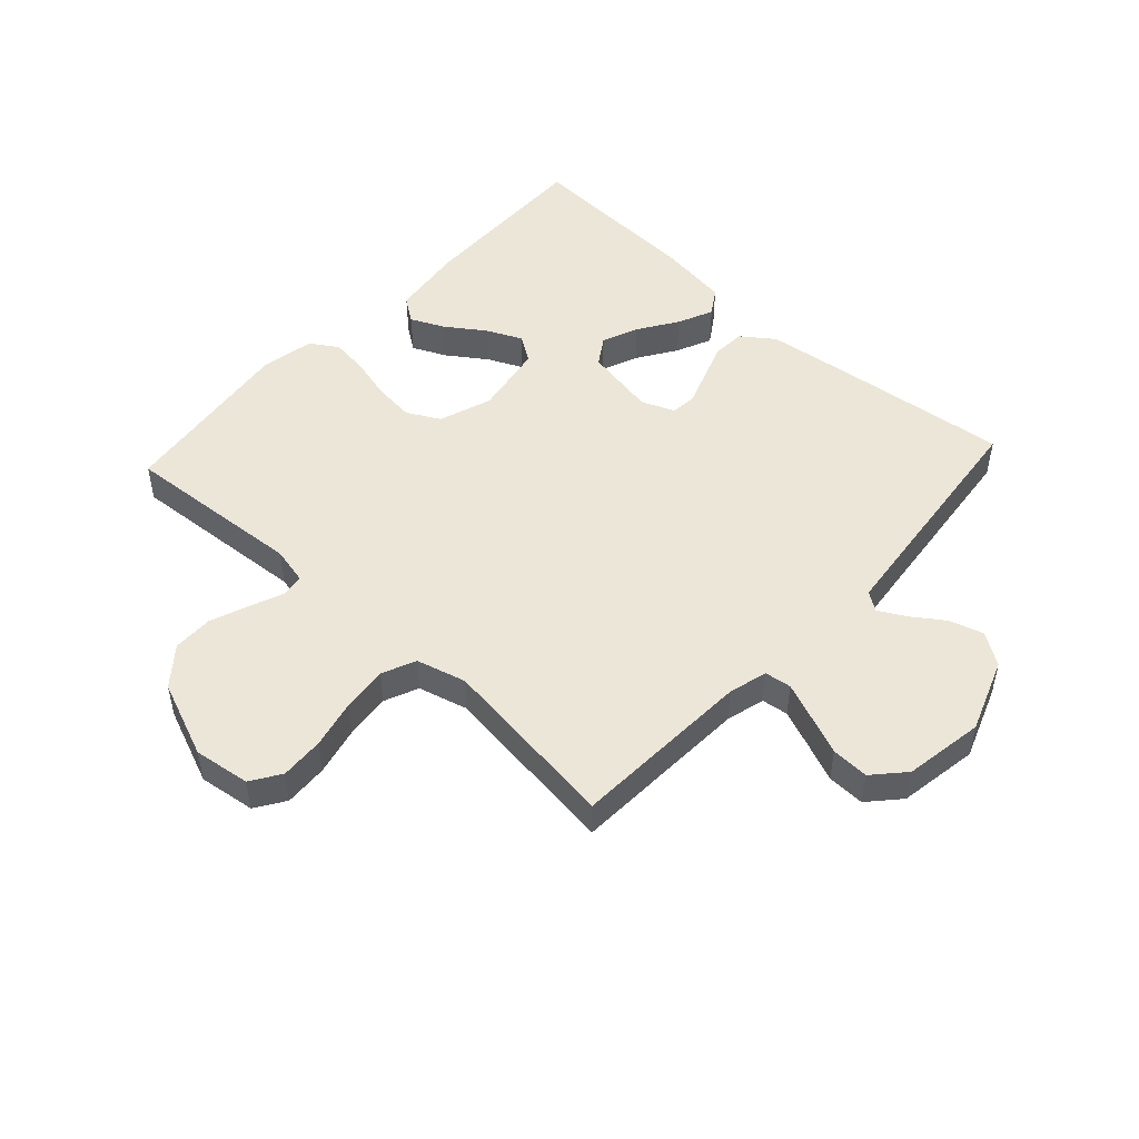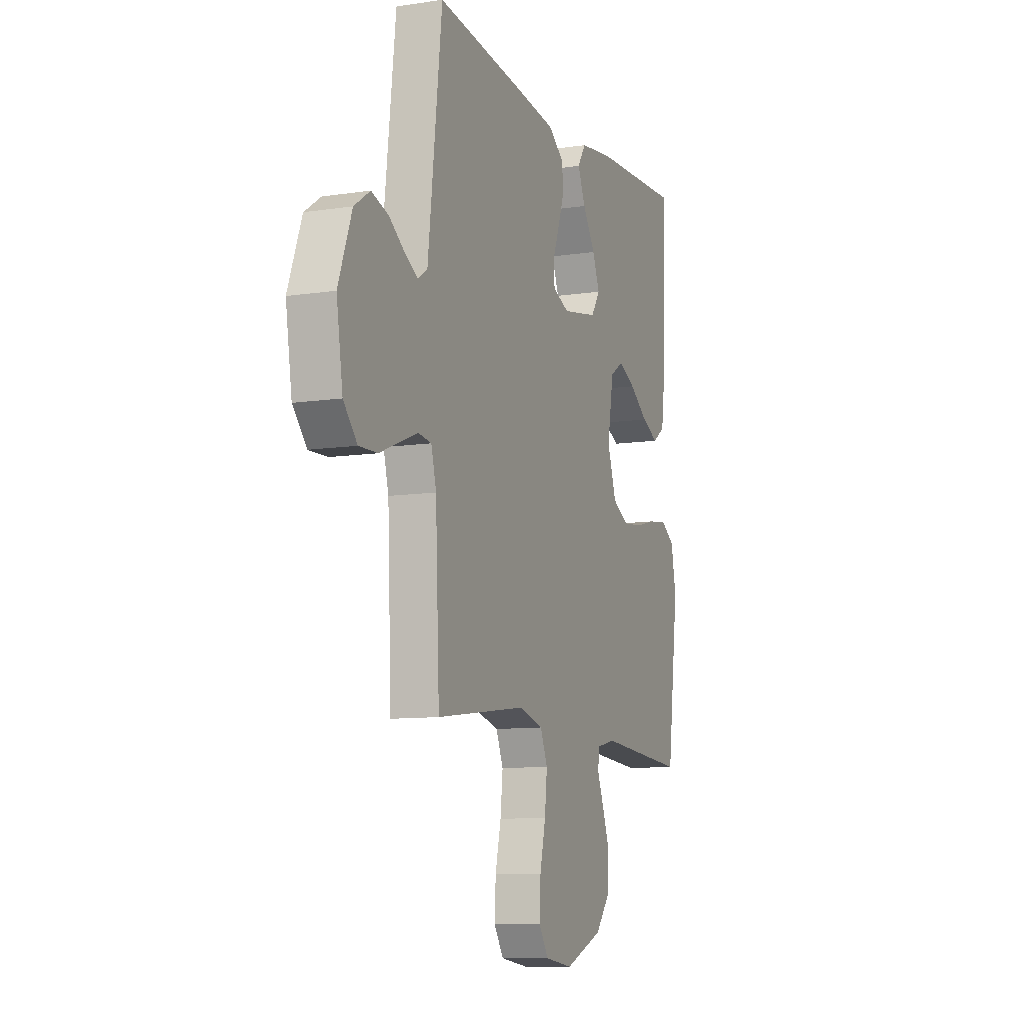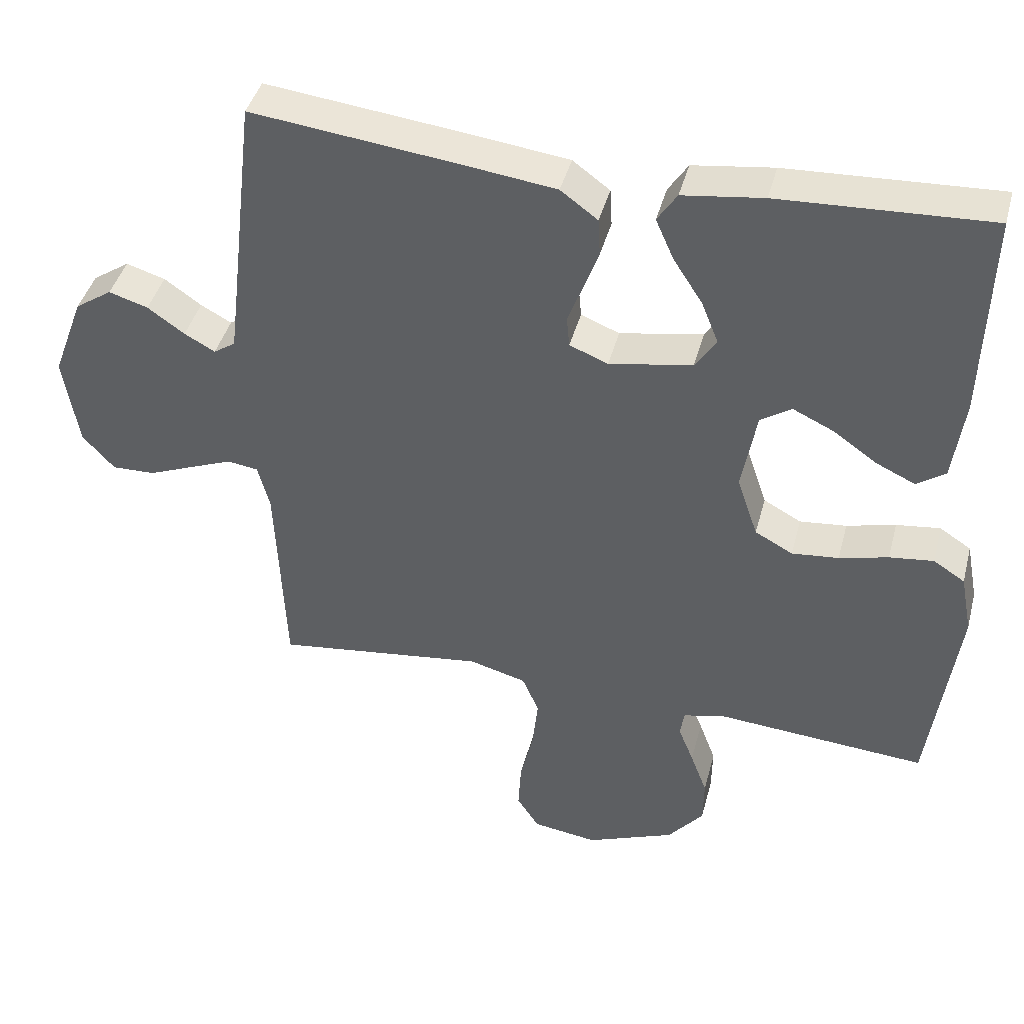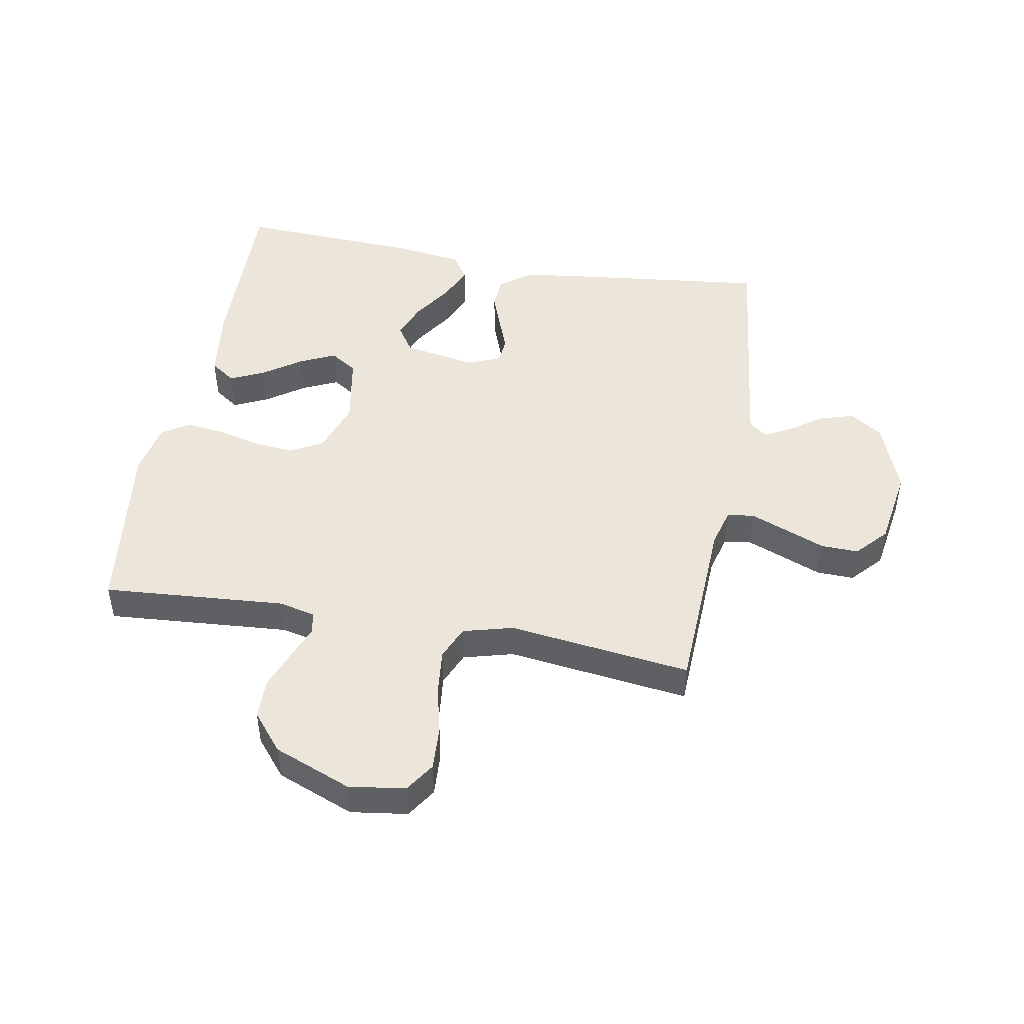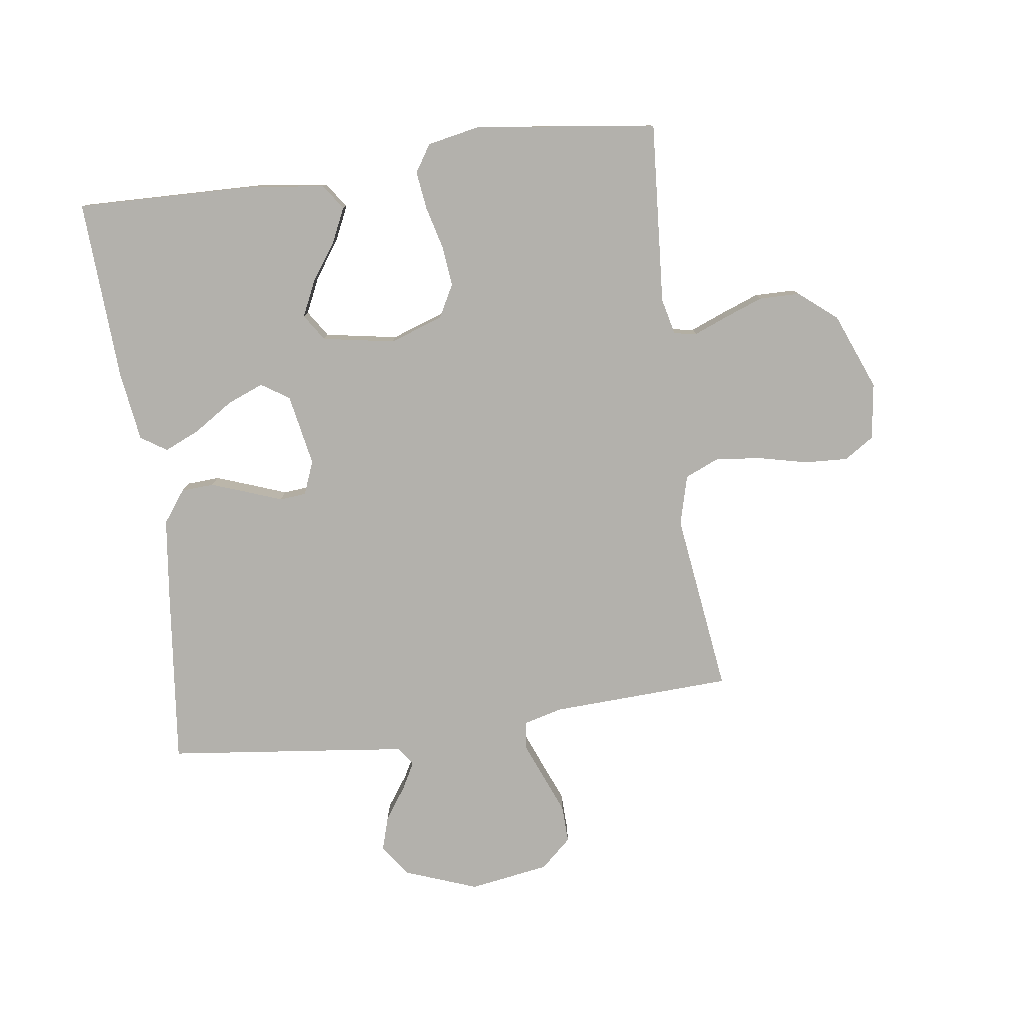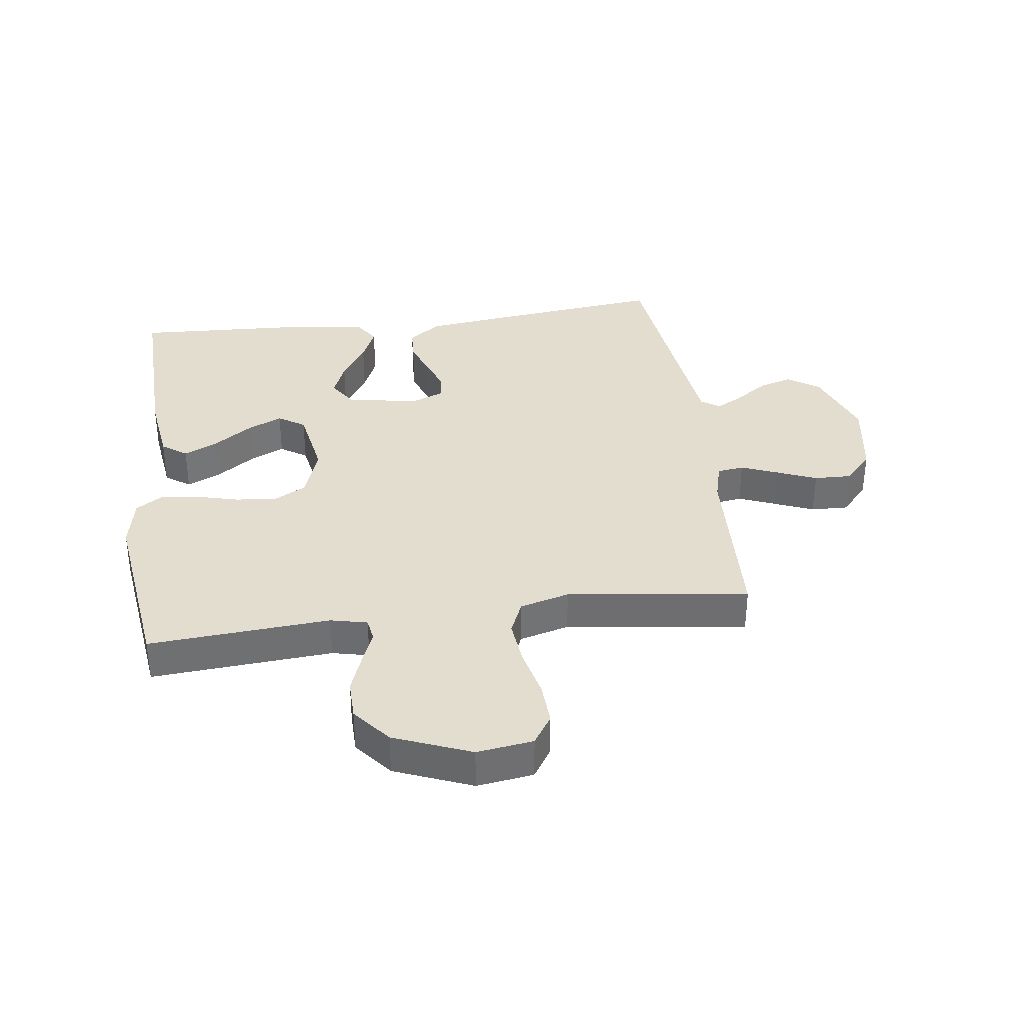
<metadata>
{"format":"obj","ext":"obj","renderer":"f3d","projection":"perspective","resolution":1024,"background":"white","views":[{"elev":49.5,"azim":-137.3,"up":"+Y"},{"elev":-9.9,"azim":-68.6,"up":"+Z"},{"elev":42.3,"azim":14.6,"up":"+Z"},{"elev":46.8,"azim":-169.8,"up":"+Y"},{"elev":-79.1,"azim":97.9,"up":"+Y"},{"elev":35.6,"azim":172.4,"up":"+Y"}]}
</metadata>
<code>
v 0.5 0.07 0.5
v 0.492 0.07 0.2
v 0.476 0.07 0.08
v 0.435 0.07 0.051
v 0.379 0.07 0.077
v 0.316 0.07 0.121
v 0.258 0.07 0.148
v 0.214 0.07 0.119
v 0.193 0.07 0
v 0.223 0.07 -0.088
v 0.277 0.07 -0.117
v 0.344 0.07 -0.11
v 0.414 0.07 -0.092
v 0.477 0.07 -0.084
v 0.522 0.07 -0.113
v 0.539 0.07 -0.2
v 0.5 0.07 -0.5
v 0.2 0.07 -0.478
v 0.139 0.07 -0.492
v 0.133 0.07 -0.53
v 0.155 0.07 -0.585
v 0.179 0.07 -0.649
v 0.178 0.07 -0.716
v 0.127 0.07 -0.778
v 0 0.07 -0.829
v -0.093 0.07 -0.816
v -0.125 0.07 -0.767
v -0.121 0.07 -0.695
v -0.102 0.07 -0.614
v -0.094 0.07 -0.539
v -0.118 0.07 -0.483
v -0.2 0.07 -0.461
v -0.5 0.07 -0.5
v -0.513 0.07 -0.2
v -0.53 0.07 -0.136
v -0.574 0.07 -0.13
v -0.634 0.07 -0.154
v -0.7 0.07 -0.181
v -0.762 0.07 -0.183
v -0.808 0.07 -0.132
v -0.829 0.07 0
v -0.784 0.07 0.121
v -0.731 0.07 0.157
v -0.675 0.07 0.14
v -0.622 0.07 0.103
v -0.578 0.07 0.079
v -0.547 0.07 0.1
v -0.535 0.07 0.2
v -0.5 0.07 0.5
v -0.2 0.07 0.466
v -0.072 0.07 0.45
v -0.019 0.07 0.411
v -0.016 0.07 0.357
v -0.038 0.07 0.296
v -0.059 0.07 0.24
v -0.055 0.07 0.196
v 0 0.07 0.174
v 0.119 0.07 0.196
v 0.149 0.07 0.242
v 0.125 0.07 0.302
v 0.083 0.07 0.367
v 0.057 0.07 0.426
v 0.085 0.07 0.469
v 0.2 0.07 0.485
v 0.5 0 0.5
v 0.492 0 0.2
v 0.476 0 0.08
v 0.435 0 0.051
v 0.379 0 0.077
v 0.316 0 0.121
v 0.258 0 0.148
v 0.214 0 0.119
v 0.193 0 0
v 0.223 0 -0.088
v 0.277 0 -0.117
v 0.344 0 -0.11
v 0.414 0 -0.092
v 0.477 0 -0.084
v 0.522 0 -0.113
v 0.539 0 -0.2
v 0.5 0 -0.5
v 0.2 0 -0.478
v 0.139 0 -0.492
v 0.133 0 -0.53
v 0.155 0 -0.585
v 0.179 0 -0.649
v 0.178 0 -0.716
v 0.127 0 -0.778
v 0 0 -0.829
v -0.093 0 -0.816
v -0.125 0 -0.767
v -0.121 0 -0.695
v -0.102 0 -0.614
v -0.094 0 -0.539
v -0.118 0 -0.483
v -0.2 0 -0.461
v -0.5 0 -0.5
v -0.513 0 -0.2
v -0.53 0 -0.136
v -0.574 0 -0.13
v -0.634 0 -0.154
v -0.7 0 -0.181
v -0.762 0 -0.183
v -0.808 0 -0.132
v -0.829 0 0
v -0.784 0 0.121
v -0.731 0 0.157
v -0.675 0 0.14
v -0.622 0 0.103
v -0.578 0 0.079
v -0.547 0 0.1
v -0.535 0 0.2
v -0.5 0 0.5
v -0.2 0 0.466
v -0.072 0 0.45
v -0.019 0 0.411
v -0.016 0 0.357
v -0.038 0 0.296
v -0.059 0 0.24
v -0.055 0 0.196
v 0 0 0.174
v 0.119 0 0.196
v 0.149 0 0.242
v 0.125 0 0.302
v 0.083 0 0.367
v 0.057 0 0.426
v 0.085 0 0.469
v 0.2 0 0.485
f 60 61 62 63
f 59 60 63 64
f 52 53 54 55
f 50 51 52 55
f 48 49 50 55
f 47 48 55 56
f 46 47 56 57
f 42 43 44 45
f 42 45 46
f 41 42 46
f 40 41 46 57
f 37 38 39 40
f 36 37 40 57
f 32 33 34
f 31 32 34 35
f 26 27 28 29
f 26 29 30
f 25 26 30
f 24 25 30
f 23 24 30 31
f 20 21 22 23
f 15 16 17 18
f 15 18 19
f 12 13 14 15
f 11 12 15 19
f 10 11 19
f 9 10 19
f 3 4 5 6
f 3 6 7
f 2 3 7
f 59 64 1 2
f 58 59 2 7
f 35 36 57 58
f 35 58 7 8
f 20 23 31 35
f 9 19 20 35
f 8 9 35
f 127 126 125 124
f 128 127 124 123
f 119 118 117 116
f 119 116 115 114
f 119 114 113 112
f 120 119 112 111
f 121 120 111 110
f 109 108 107 106
f 110 109 106
f 110 106 105
f 121 110 105 104
f 104 103 102 101
f 121 104 101 100
f 98 97 96
f 99 98 96 95
f 93 92 91 90
f 94 93 90
f 94 90 89
f 94 89 88
f 95 94 88 87
f 87 86 85 84
f 82 81 80 79
f 83 82 79
f 79 78 77 76
f 83 79 76 75
f 83 75 74
f 83 74 73
f 70 69 68 67
f 71 70 67
f 71 67 66
f 66 65 128 123
f 71 66 123 122
f 122 121 100 99
f 72 71 122 99
f 99 95 87 84
f 99 84 83 73
f 99 73 72
f 1 65 66 2
f 2 66 67 3
f 3 67 68 4
f 4 68 69 5
f 5 69 70 6
f 6 70 71 7
f 7 71 72 8
f 8 72 73 9
f 9 73 74 10
f 10 74 75 11
f 11 75 76 12
f 12 76 77 13
f 13 77 78 14
f 14 78 79 15
f 15 79 80 16
f 16 80 81 17
f 17 81 82 18
f 18 82 83 19
f 19 83 84 20
f 20 84 85 21
f 21 85 86 22
f 22 86 87 23
f 23 87 88 24
f 24 88 89 25
f 25 89 90 26
f 26 90 91 27
f 27 91 92 28
f 28 92 93 29
f 29 93 94 30
f 30 94 95 31
f 31 95 96 32
f 32 96 97 33
f 33 97 98 34
f 34 98 99 35
f 35 99 100 36
f 36 100 101 37
f 37 101 102 38
f 38 102 103 39
f 39 103 104 40
f 40 104 105 41
f 41 105 106 42
f 42 106 107 43
f 43 107 108 44
f 44 108 109 45
f 45 109 110 46
f 46 110 111 47
f 47 111 112 48
f 48 112 113 49
f 49 113 114 50
f 50 114 115 51
f 51 115 116 52
f 52 116 117 53
f 53 117 118 54
f 54 118 119 55
f 55 119 120 56
f 56 120 121 57
f 57 121 122 58
f 58 122 123 59
f 59 123 124 60
f 60 124 125 61
f 61 125 126 62
f 62 126 127 63
f 63 127 128 64
f 64 128 65 1

</code>
